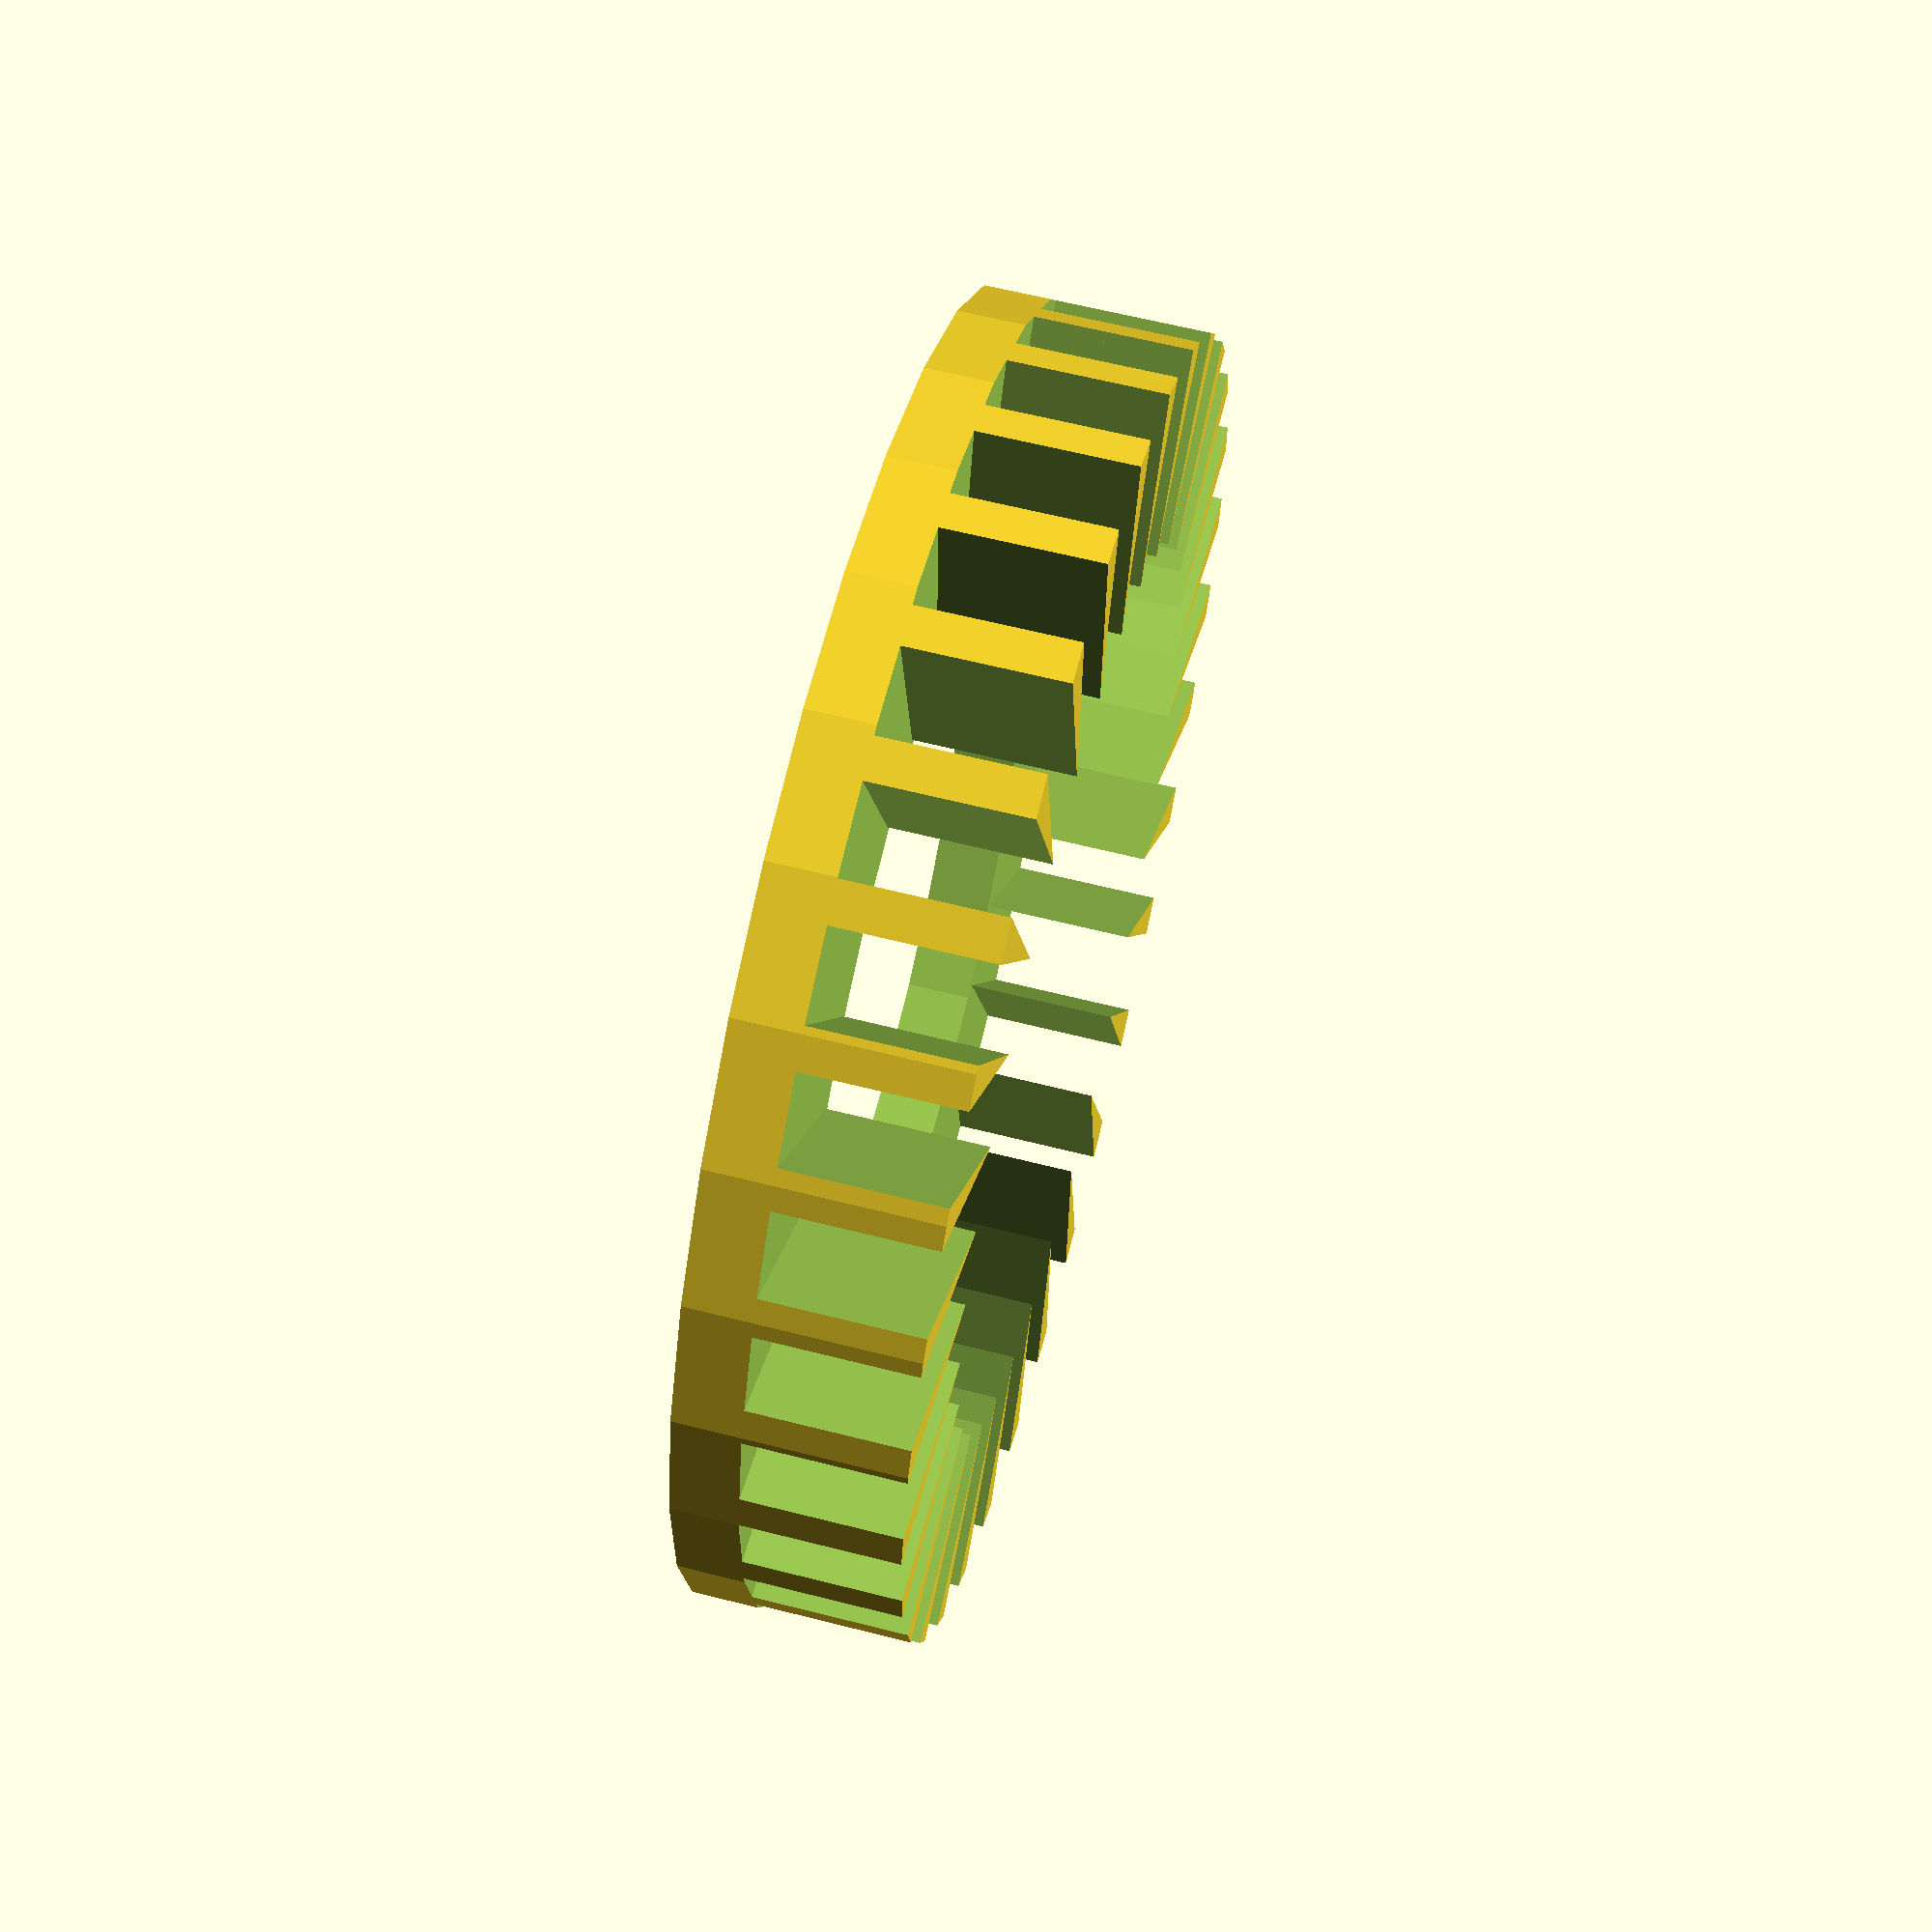
<openscad>
echo(version=version());

// https://learn.adafruit.com/adafruit-color-sensors/downloads

m3_tight_radius = 1.8;  // Experience with stepper motor mount.
m4_tight_radius = 2.3;  // Guess, based on m3 + 1mm.
m1p7_tight_radius = 1;  // Experience with servo horn mount.
m2p3_tight_radius = 1.4;
sae_1_4_tight_radius = 3.5;   // Experience with threaded rod.
sae_1_4_loose_radius = 3.75;  // Experience with threaded rod.


rotator_height = 7;
bead_hole_radius = 4.1;
bead_hole_distance_from_edge = bead_hole_radius+3;
bead_hole_arc_radius = 40;
bead_hole_angle = 15;
arc_radius = bead_hole_arc_radius+bead_hole_distance_from_edge;  // 50 hits the tcs34725 screws.
arc_angle = 130;
arc_inside_radius = bead_hole_arc_radius - bead_hole_distance_from_edge;
sensor_angle = 40;
entry_angle = 80;
servo_horn_screw_hole_radius = m1p7_tight_radius;
servo_horn_screw1_x_offset = 6.5;  // FIXME?
servo_horn_screw2_x_offset = 12.5;
stepper_motor_shaft_hole_height = 100;
stepper_motor_shaft_min_width = 3.5;  // 3mm measured, squared sides.
stepper_motor_shaft_max_radius = 3.1;  // 6mm diameter measured, rounded sides.
stepper_motor_height = 18;
stepper_motor_radius = 29/2;  // 28.2mm measured diameter.
stepper_motor_mount_hole_distance = 35;  // Distance between mount holes on center.
stepper_motor_shaft_y_offset = stepper_motor_radius - 6;  // Offset from center: measured 6mm from edge.

guide_length = 94;
guide_od = 15;
guide_id = 10;
guide_pivot_offset = 5;
support_width = 10;
support_height = 30;
support_length = 50;
support_drop = 25;
slide_angle = 30;
support_straw_cutout_height = support_length;
wall_width = 2.5;
drop_y = 140/2-(bead_hole_radius+wall_width);
tr_radius = sae_1_4_loose_radius;
tr_distance = 116;
epsilon = 0.02;  // Enough to avoid z-fighting.

// Previously, before bringing it in to fit on the bed.
// drop_y=guide_length*0.75-guide_pivot_offset;
// guide_length=100;


module pivot_on_arc_axis(d) {
    x_offset = bead_hole_arc_radius;
    translate([-x_offset, 0, 0])
        rotate([0, 0, d])
            translate([+x_offset, 0, 0])
                children();
}

module bead_hole_pattern() {
  cylinder(h=rotator_height+epsilon, r=bead_hole_radius, center=true);
}

module bead_funnel(h) {
  bottom_r_od = bead_hole_radius+wall_width;
  top_increase = h/5;
  difference() {
      cylinder(h=h, r1=bottom_r_od, r2=bottom_r_od+top_increase, center=true);
      cylinder(h=h+epsilon, r1=bead_hole_radius, r2=bead_hole_radius+top_increase, center=true);
  }
}

module servo_horn_screw_hole_pattern() {
  cylinder(h=rotator_height+epsilon, r=servo_horn_screw_hole_radius, center=true);
}

module rotating_arc() {
    arc_angle = 130;
    horn_angle = (arc_angle-90)/2;
    horn_mount_radius = wall_width;
    horn_mount_length = arc_radius - horn_mount_radius;
    module support() {
        hull() {
            cylinder(h=rotator_height, r=horn_mount_radius, center=true);
            translate([horn_mount_length, 0, 0])
                cylinder(h=rotator_height, r=horn_mount_radius, center=true);
        }                
    }
    difference() {
        union() {
            difference() {
                pie_wedge(h=rotator_height, r=arc_radius, d=arc_angle);
                // Remove smaller arc to save material.
                cylinder(h = rotator_height+epsilon, r = arc_inside_radius, center=true);
            }
            rotate([0, 0, horn_angle]) support();
            rotate([0, 0, 90+horn_angle]) support();
        }
    
        // Remove the bead drop hole.
        rotate([0, 0, bead_hole_angle])
            translate([bead_hole_arc_radius, 0, 0])
                bead_hole_pattern();
            
        // Remove the servo screw holes
        rotate([0, 0, horn_angle]) union() {
            servo_horn_screw_hole_pattern();
            translate([servo_horn_screw1_x_offset, 0, 0])
              servo_horn_screw_hole_pattern();
            translate([servo_horn_screw2_x_offset, 0, 0])
              servo_horn_screw_hole_pattern();
        }
    }
}

module pie_wedge(h, r, d) {
  difference() {
      cylinder(h = h, r = r, center = true);

      // Remove the back of the arc.
      rotate([0, 0, d])
        translate([0, +r, 0])
            cube([r*2, r*2, h+epsilon], center=true);
      translate([0, -r, 0])
        cube([r*2, r*2, h+epsilon], center=true);
  }
}

module stable_arc() {    
    translate([-bead_hole_arc_radius, 0, 0])
    rotate([0, 0, -bead_hole_angle])
    difference() {
        pie_wedge(h=rotator_height, r=arc_radius, d=130);
        
        // Remove smaller arc to save material and allow horn to pivot.
        cylinder(h = rotator_height+epsilon, r = arc_inside_radius, center=true);

        // Remove the bead drop hole.
        rotate([0, 0, bead_hole_angle])
            translate([bead_hole_arc_radius, 0, 0])
                bead_hole_pattern();
    }
}

module rotating_arc_servo_mount() {
    extra_wall = 2.5;
    pivot_offset = 9.5;
    cutout_width = 24;
    cutout_depth = 13;
    servo_stepper_motor_mount_hole_distance = 28;
    servo_mount_hole_dia = 3;  // 2mm + 1mm hole printing error.
    magic_alignment = 28;
    translate([servo_stepper_motor_mount_hole_distance/2-pivot_offset, 0, 0])
        difference() {
            translate([0, -extra_wall, 0]) {
                hull() {
                    translate([arc_radius-magic_alignment, 0, 0])
                        cylinder(h=rotator_height, r=cutout_depth/2+extra_wall, center=true);
                    translate([-(pivot_offset+extra_wall), 0, 0])
                        cylinder(h=rotator_height, r=cutout_depth/2+extra_wall, center=true);
                }
            }
            cube([cutout_width, cutout_depth, rotator_height+epsilon], center=true);
            translate([-servo_stepper_motor_mount_hole_distance/2, 0, 0])
                cylinder(h=rotator_height+epsilon, r=servo_mount_hole_dia/2, center=true);
            translate([servo_stepper_motor_mount_hole_distance/2, 0, 0])
                cylinder(h=rotator_height+epsilon, r=servo_mount_hole_dia/2, center=true);
        }
}

module rotating_arc_level() {
    translate([-bead_hole_arc_radius, 0, 0])
        rotate([0, 0, -bead_hole_angle])
            rotating_arc();
}

module rotating_arc_mount_level() {
    difference() {
        union() {
            cross_structure();
            translate([-bead_hole_arc_radius, 0, 0])
                rotate([0, 0, -bead_hole_angle])
                    rotating_arc_servo_mount();
        }
        cylinder(h=200, r=bead_hole_radius, center=true); 
    }
}

module stable_arc_level() {
    difference() {
        union() {
            difference() {
                rotate([0, 0, 90]) half_cross_structure();
                scale([1, 1, 1+epsilon]) hull() stable_arc();
            }
            stable_arc();
            half_cross_structure();
        }
        cylinder(h=200, r=bead_hole_radius, center=true); 
    }
}

module fall_through_cylinder() {
    cylinder(h=200, r=bead_hole_radius, center=true); 
}

// This is a cylinder with a cube on top to help difference against the support.
module support_straw_cutout() {
  union() {
    rotate([90,0,0])
       cylinder(guide_length, guide_od/2, guide_od/2, center=true);
    translate([0, 0, support_straw_cutout_height/2])
      cube([guide_od, guide_length, support_straw_cutout_height], center=true);
  }
}

module stepper_shaft_hole_pattern() {
    intersection() {
        cube([stepper_motor_shaft_min_width, 2*stepper_motor_shaft_max_radius, stepper_motor_shaft_hole_height], center=true);
        cylinder(h = stepper_motor_shaft_hole_height, r = stepper_motor_shaft_max_radius, center=true, $fn=32);
    }
}

module slide_stepper_motor_bracket() {
    bracket_height = 32;  // Some gets chopped off by intersection.
    bracket_radius = stepper_motor_shaft_max_radius + wall_width;
    set_screw_radius = 1.5;
    set_screw_distance_from_end = 2;
        
    difference() {
        translate([0, 0, -bracket_height/2])
            cylinder(h = bracket_height, r = bracket_radius, center=true);
        // Take out the stepper motor shaft.
        stepper_shaft_hole_pattern();
        // Add a hole for a set screw.
        translate([0, 0, -(bracket_height-set_screw_distance_from_end-set_screw_radius)])
            rotate([0, 90, 0])
                cylinder(h = 200, r=set_screw_radius, center=true);
    }
}

// straw_y_offset = -guide_length/2+2+guide_pivot_offset-wall_width;

straw_y_offset = -(drop_y/2+guide_pivot_offset);

// The bulk of the slide. This is expected to be cut into top and botton, at
// which point the masks for bead fall throughs must be applied. The masks cannot
// be applied to the full slide because holes don't extend through both the
// top and bottom.
module slide() {
    slot_width = 3;
    slot_end_buffer = 15;
    slot_mask_height = 15;
    screw_mount_height = 6;
    screw_mount_radius = m1p7_tight_radius + wall_width;
    screw_mount_y_offset = guide_length/2+wall_width;
    depth = guide_length-slot_end_buffer;
    module horizontal_straw() {
        difference() {
            union() {
              rotate([90,0,0])
                  cylinder(h=guide_length, r=guide_od/2, center=true);
              hull() {
                  translate([0, -screw_mount_y_offset, 0])
                    cylinder(h=screw_mount_height, r=screw_mount_radius, center=true);
                  translate([0, +screw_mount_y_offset, 0])
                    cylinder(h=screw_mount_height, r=screw_mount_radius, center=true);
              }
           }
           translate([0, -screw_mount_y_offset, 0])
               cylinder(h=screw_mount_height+epsilon, r=m1p7_tight_radius, center=true);
           translate([0, +screw_mount_y_offset, 0])
               cylinder(h=screw_mount_height+epsilon, r=m1p7_tight_radius, center=true);
        }
    }
    module slide_funnel() {
        translate([0, 0, 8]) bead_funnel(20);
    }
    module slot() {
        rotate([slide_angle, 0, 0])
            translate([0, -depth/2, slot_mask_height/2])
                minkowski() {    
                    cube([epsilon, depth, slot_mask_height],center=true);
                    sphere(slot_width/2, $fn=24);
                }
    }

    difference() {
        union() {
            difference() {
                rotate([slide_angle, 0, 0])
                    translate([0, straw_y_offset, 0])
                      horizontal_straw();
                hull() slide_funnel();
            }
            slide_funnel();
        }
        slot();
    }
}

// A mask used to separate the top from the bottom and cut out the inside
// of the straw.
module slide_mask() {
    union() {
        translate([0, 0, -100]) cube([200, 200, 200], center=true);
        translate([0, straw_y_offset, 0]) rotate([90,0,0]) 
            cylinder(guide_length-2*wall_width, guide_id/2, guide_id/2, center=true);      
    }
}

module slide_top() {
    difference() {
        slide();
        rotate([slide_angle, 0, 0]) slide_mask();   
    }
}

//!slide_top();

module slide_bottom() {
    difference() {
        union() {
            slide();
            slide_stepper_motor_bracket();
            slide_out_cylinder();
        }
        rotate([slide_angle, 0, 0]) rotate([0, 180, 0]) slide_mask();
        translate([0, -drop_y, 0]) fall_through_cylinder();
    }
}

// !slide_bottom();
module slide_out_cylinder() {
  estimate_height = 14;
  overshoot_height = estimate_height+40;
  translate([0, -drop_y, -overshoot_height/2])
      cylinder(h=overshoot_height, r=bead_hole_radius+wall_width, center=true);
}

module threaded_rod_od(h) {
    cylinder(h = h, r=tr_radius+wall_width, center=true);
}

module threaded_rod_id() {
    cylinder(h = 200, r=tr_radius, center=true);
}

module stabilizer_old() {
    nut_inset = [11.5, 12.8, 8];  // Measured [11mm, 12.3mm, 5.5mm].
    nut_outset = [wall_width, wall_width, wall_width] + nut_inset;
    stabilizer_height = 30;
    
    module nut_holder() {
        difference() {
            hull() {
                translate([0, 0, +stabilizer_height/2+wall_width]) cube(nut_outset, center=true);
                cube([1,1,1], center=true);
            }
            translate([0, 0, stabilizer_height/2+2*wall_width+epsilon]) cube(nut_inset, center=true);
        }
    }
        
    difference() {
        union() {
            nut_holder();
            rotate([0, 180, 0]) nut_holder();
            threaded_rod_od(stabilizer_height);
        }
        threaded_rod_id();
    }
}

module stabilizer() {
    nut_inset = [11.5, 12.8, 8];  // Measured [11mm, 12.3mm, 5.5mm].
    nut_outset = [wall_width, wall_width, wall_width] + nut_inset;
    stabilizer_height = 30;
    
    module nut_holder() {
        difference() {
            hull() {
                translate([0, 0, +stabilizer_height/2+wall_width]) cube(nut_outset, center=true);
                cube([1,1,1], center=true);
            }
            translate([0, 0, stabilizer_height/2+2*wall_width+epsilon]) cube(nut_inset, center=true);
        }
    }
        
    difference() {
        union() {
            nut_holder();
            // rotate([0, 180, 0]) nut_holder();
            threaded_rod_od(stabilizer_height);
        }
        threaded_rod_id();
    }
}


module half_cross() {
    wall_width = 2.5;
    pos = tr_distance/2;
    center_cylinder_radius = 10;

    difference() {
        union() {
            hull() {
                translate([-pos, -pos, 0])
                    cylinder(h = rotator_height, r=wall_width, center=true);
                translate([pos, pos, 0])
                    cylinder(h = rotator_height, r=wall_width, center=true);
            }
            translate([-pos, -pos, 0]) children();
            translate([+pos, +pos, 0]) children();
            cylinder(h = rotator_height, r=center_cylinder_radius, center=true);
        }
        translate([-pos, -pos, 0]) threaded_rod_id();
        translate([+pos, +pos, 0]) threaded_rod_id();
    }
}

module full_cross() {
    union() {
        half_cross() children(0);
        rotate([0, 0, 90]) half_cross() children(0);
    }
}

module cross_stabilizer_structure() {
  full_cross() rotate([0, 0, 45]) translate([0, 0, 5]) stabilizer();
}

module threaded_rod_slider(h) {
    difference() {
        threaded_rod_od(h);
        threaded_rod_id();
    }
}

module cross_structure() {
    full_cross() threaded_rod_slider(rotator_height);
}

module half_cross_structure() {
    half_cross() threaded_rod_slider(rotator_height);
}

module fall_guide360() {
  drop_radius = drop_y;
  outer_radius = drop_radius + (bead_hole_radius + wall_width);
  inner_radius = drop_radius - (bead_hole_radius + wall_width);
  middle_radius = (outer_radius + inner_radius) / 2;

  module ring() {
      difference() {
          cylinder(h=rotator_height, r=outer_radius, center=true);
          cylinder(h=rotator_height+epsilon, r=inner_radius, center=true);
      }
  }
  difference() {
      union() {
        ring();
        cross_structure();
        translate([0, 0, rotator_height/2]) union() {
            %stepper_motor(); 
            stepper_motor_mount();
        }
      }

      // Take out the holes.
      for ( d = [0 : (360/64 * 2) : 359] ){  
          rotate([0, 0, d])
            rotate([0, 0, 360/64])  // Don't put holes on axes.
                translate([0, -drop_y, 0])
                  fall_through_cylinder();
      }
  }
}

module collector() {
    collector_length = 100;
    difference() {
        cylinder(h=collector_length, r=guide_od/2, center=true);
        translate([0, 0, wall_width])
            cylinder(h=collector_length+epsilon, r=guide_id/2, center=true);
        translate([0, -100, 0])
            cube([200, 200, collector_length+epsilon], center=true);
    }
}

module collector_array() {
      difference() {
          union() {
              for ( d = [0 : (360/64 * 2) : 359] ){  
                  rotate([0, 0, d])
                    rotate([0, 0, 360/64])  // Don't put holes on axes.
                        translate([0, -drop_y, 0])
                          rotate([-30, 0, 0]) collector();
              }
          }
          translate([0, 0, 100-rotator_height/2])
            cube([200, 200, 200], center=true);
      }
}

//collector_array();
//fall_guide360();

module sensor_mount() {
    extra_wall = 2.5;
    sensor_sit_hole = 21;
    sensor_sit_hole_height = 4;
    sensor_sit_hole_lift = 2;  // Sensor floor sits 2mm above level floor.
    sensor_block_width = sensor_sit_hole + 2*extra_wall;
    sensor_header_channel_width = 5;
    sensor_screw_hole_radius = m2p3_tight_radius;
    sensor_screw_hole_x_offset = 8;  // Measured 14mm/2, moved after trying it.
    sensor_screw_hole_y_offset = 8;  // Measured 20mm/2-2mm -> 8.
    difference() {
        cube([sensor_block_width, sensor_block_width, rotator_height], center=true);
        // Take out the sit hole (sensor is mounted from the bottom).
        translate([0, 0, -sensor_sit_hole_height/2])
            cube([sensor_sit_hole, sensor_sit_hole, sensor_sit_hole_height+epsilon], center=true);
        // Take out the sensor mounting screw holes.
        translate([sensor_screw_hole_x_offset, sensor_screw_hole_y_offset, 0])
            cylinder(h = 200, r = sensor_screw_hole_radius, center=true);
        translate([sensor_screw_hole_x_offset, -sensor_screw_hole_y_offset, 0])
            cylinder(h = 200, r = sensor_screw_hole_radius, center=true);
        // A channel for the headers to poke through.
        translate([-(sensor_sit_hole/2-sensor_header_channel_width/2), 0, 0])
            cube([sensor_header_channel_width, sensor_sit_hole, rotator_height+epsilon], center=true);
    }
}

module sensor_mount_level() {
  module oriented_sensor_mount() {
    pivot_on_arc_axis(sensor_angle)
          sensor_mount();
  }
  union() {
      difference() {
          stable_arc_level();
          scale([1, 1, 1+epsilon]) hull() oriented_sensor_mount();
          pivot_on_arc_axis(entry_angle) bead_hole_axis();
      }
      oriented_sensor_mount();
  }
}

module threaded_rods() {
    pos = tr_distance/2;
    module threaded_rod_id() {
        cylinder(h = 200, r=tr_radius, center=true);
    }
    union() {
        translate([-pos, -pos, 0]) threaded_rod_id();
        translate([-pos, +pos, 0]) threaded_rod_id();
        translate([+pos, -pos, 0]) threaded_rod_id();
        translate([+pos, +pos, 0]) threaded_rod_id();
    }
}

module bead_hole_axis() {
  scale([1, 1, 200/rotator_height])
    bead_hole_pattern();
}

module arc_pivot_axis() {
    x_offset = bead_hole_arc_radius;
    translate([-x_offset, 0, 0])
        cylinder(h = 200, r = servo_horn_screw_hole_radius, center=true);
}

module stepper_motor() {
    union() {
        h1 = stepper_motor_height + 1;
        h2 = 3;
        h3 = 2;
        translate([0, 0, +h1+h2+h3/2])
            #cylinder(h = h1, r = 2, center=true);
        translate([0, 0, h1+h2/2])
            cylinder(h = h2, r = 5, center=true);
        translate([0, stepper_motor_shaft_y_offset, +h1/2])
            cylinder(h = h1, r = stepper_motor_radius, center=true);
        
    }
}

module stepper_motor_mount() {
  stepper_motor_bracket_height = stepper_motor_height + wall_width;
  pedestal_radius = wall_width + m4_tight_radius;
  distance_from_center=stepper_motor_mount_hole_distance/2;
  module pedestal(h) {
      hull() {
          translate([0, distance_from_center, 0])
              cylinder(h=h, r=pedestal_radius, center=true);
          cylinder(h=h, r=pedestal_radius, center=true);
      }
  }

  translate([0, stepper_motor_shaft_y_offset, stepper_motor_bracket_height/2-wall_width]) union() {
  difference() {
      union() {
          rotate([0, 0, 90]) pedestal(stepper_motor_bracket_height);
          rotate([0, 0, 180]) pedestal(stepper_motor_bracket_height);
          rotate([0, 0, 270]) pedestal(stepper_motor_bracket_height);
      }
      cylinder(h = stepper_motor_bracket_height+epsilon, r=stepper_motor_radius, center=true);
      translate([stepper_motor_mount_hole_distance/2, 0, 0])
          cylinder(h=200, r=m4_tight_radius, center=true);
      translate([-stepper_motor_mount_hole_distance/2, 0, 0])
          cylinder(h=200, r=m4_tight_radius, center=true);

  }
  translate([0, 0, -stepper_motor_bracket_height/2+wall_width/2])
    difference() {
      hull() {
          pedestal(wall_width);
          rotate([0, 0, 90]) pedestal(wall_width);
          rotate([0, 0, 180]) pedestal(wall_width);
          rotate([0, 0, 270]) pedestal(wall_width);
      }
      // Give it a little channel for the wires to be tucked in to.
      hull() {
          translate([1, 18, 0]) cylinder(h = 10, r=1.5, center=true);
          translate([-10, 18, 0]) cylinder(h = 10, r=1.5, center=true);
      }
    }
  }
}

// Debugging visual aids visible only in 'preview' mode.
module debug_aids() {
    z_value = 0;
    %union() {
        threaded_rods();
        bead_hole_axis();
        pivot_on_arc_axis(sensor_angle) {
            bead_hole_axis();
            translate([0, 0, z_value]) scale([0.99, 0.99, 0.99])
                rotating_arc_level();
        }
        pivot_on_arc_axis(entry_angle) {
            bead_hole_axis();
            translate([0, 0, z_value]) scale([0.98, 0.98, 0.98])
                rotating_arc_level();
        }
        arc_pivot_axis();
    }
}

/*

module fall_guide90() {
    intersection() {
        fall_guide360();
        translate([100, 100, 0])
            cube([200, 200, rotator_height], center=true);
    }
}

module fall_guide360_inside_template() {
    rotate([0, 0, 45]) cube([80, 80, 100], center=true);
}

module fall_guide360_inside() {
  intersection() {
      fall_guide360();
      fall_guide360_inside_template();
  }
}

module fall_guide360_outside(i) {
    intersection() {
        difference() {
              fall_guide360();
              fall_guide360_inside_template();
        }
        rotate([0, 0, 90*i])
          translate([tr_distance/2, tr_distance/2, 0])
            cube([tr_distance, tr_distance, 100], center=true);
    }
}

    // Probably not going to work due to slushiness on the abutting edges.
    fall_guide360_inside();
    fall_guide360_outside(0);
    fall_guide360_outside(1);
    fall_guide360_outside(2);
    fall_guide360_outside(3);
*/


module stack() {
    translate([0, 0, 50])
        sensor_mount_level();

    translate([0, 0, 40])
        rotating_arc_level();

    translate([0, 0, 30])
        stable_arc_level();
    
    translate([0, 0, 10])
        rotating_arc_mount_level();

    translate([0, 0, -25])
        slide_top();

    translate([0, 0, -30]) {
        slide_bottom();
        for ( d = [90 : 90 : 359] ){  
            rotate([0, 0, d])
                %slide_bottom();
        }
    }
    
    translate([0, 0, -90]) {
        union() {
            fall_guide360();
        }
    }
    
    translate([0, 0, -110]) {
        rotate([180, 0, 0])
        cross_stabilizer_structure();
    }
}

// rotating_arc();

/*
difference() {
    stabilizer();
    translate([0, 0, 15]) cube([30, 30, 30], center=true);
}
*/
/*
intersection() {
  stepper_motor_mount();
  translate([20, 10, 15]) cube([20, 20, 20], center=true);
}
*/
// cross_stabilizer_structure();
// stabilizer();
// debug_aids();
//stack();
//stable_arc();
//slide_top();

// FIXME: Add a servo horn hole.

// fall_guide90();
/* // shortened stepper motor shaft mount
difference() {
    slide_stepper_motor_bracket();
    cube([20,20,47], center=true);
}
*/
// threaded_rod_slider(rotator_height+1);
//threaded_rod_slider(10);

//sensor_mount();
// sensor_mount_level();
// stable_arc();
// stable_arc_level();
// stepper_motor();
// stepper_motor_mount();
//fall_guide360();
// rotating_arc_mount_level();
//    rotate([0, 0, +bead_hole_angle])
//        rotating_arc_level();

module collector_guide(inner_radius, outer_radius) {
    height = 5;
    grip_width=2;
    floor_height = 1;
    module grip_mask() {
        translate([0, -outer_radius/2, 1])
            cube([grip_width, outer_radius, height-1], center=true);
    }
    difference() {
        cylinder(h=height, r=outer_radius, center=true);
        cylinder(h=height+epsilon, r=inner_radius, center=true);
        for ( d = [0 : (360/64 * 2) : 359] ){  
            rotate([0, 0, d]) grip_mask();
        }
    }
}

/*intersection() {
    union() {
        %fall_guide360();
       collector_guide(35, 40);
       //collector_guide(65, 70);
    }
    pie_wedge(5, 75, 35);
}
*/
       collector_guide(10, 15);

</openscad>
<views>
elev=118.9 azim=306.2 roll=255.4 proj=p view=wireframe
</views>
